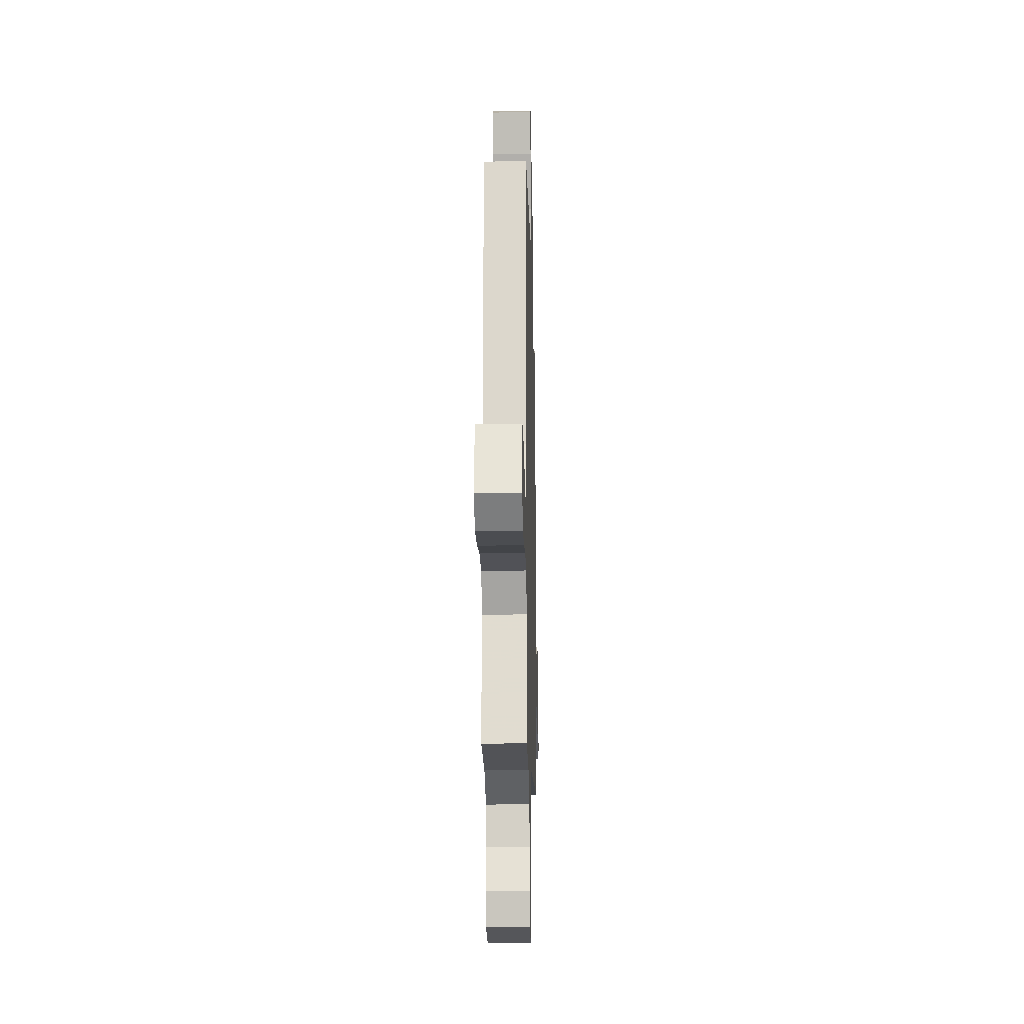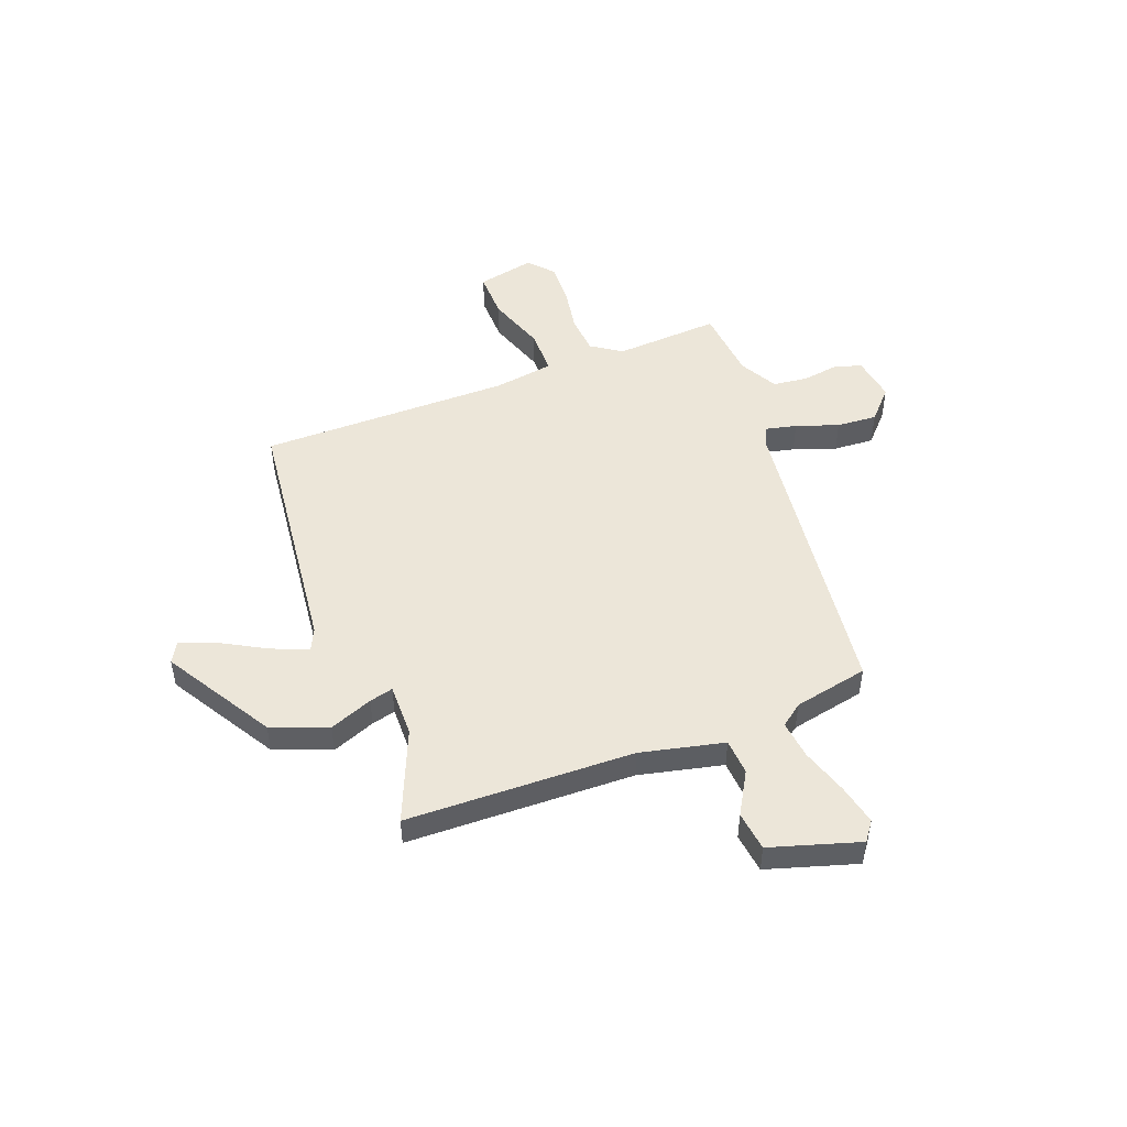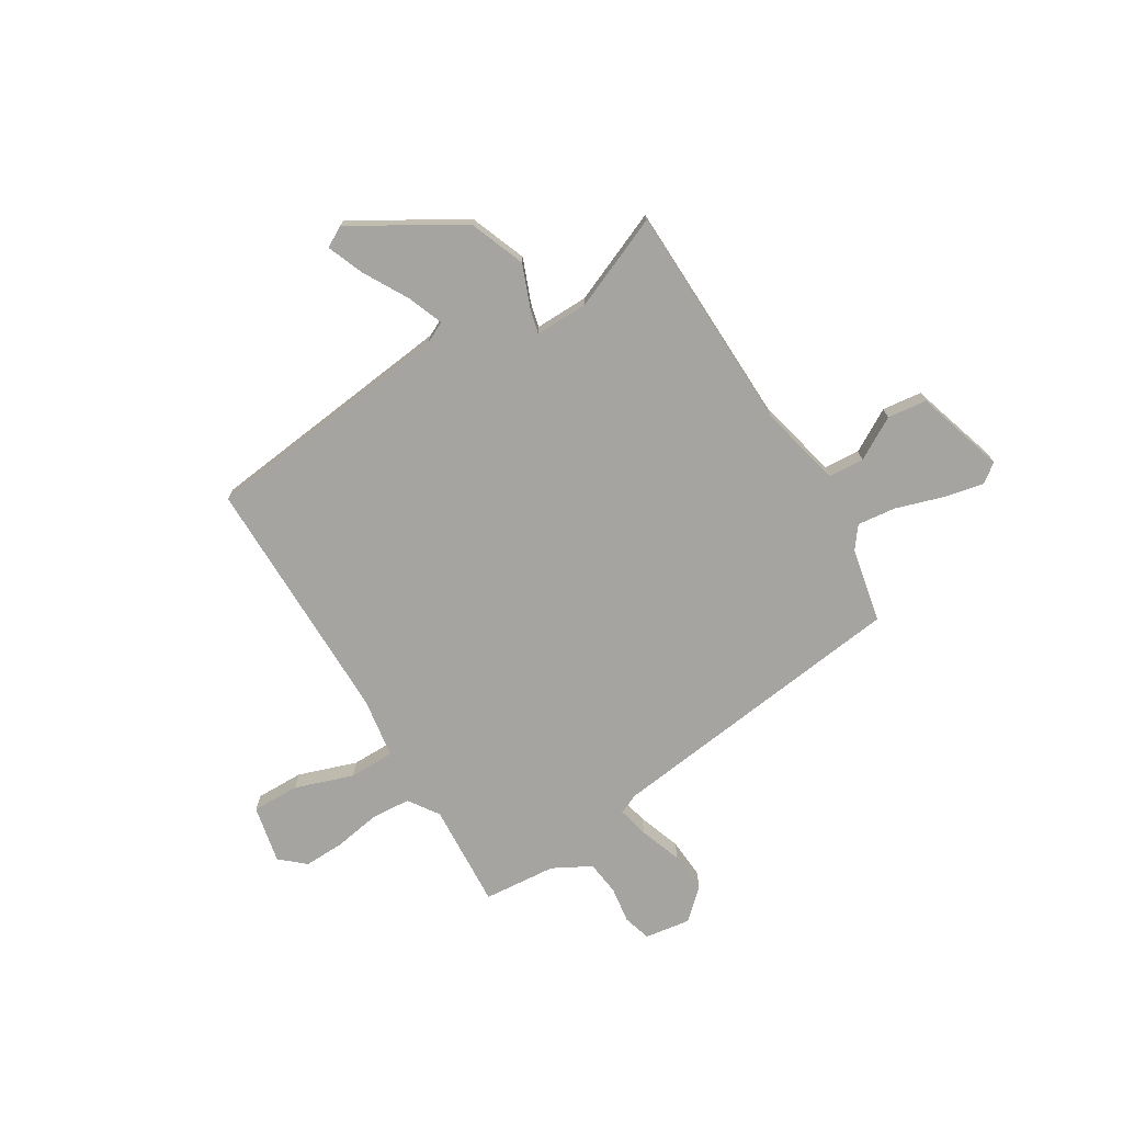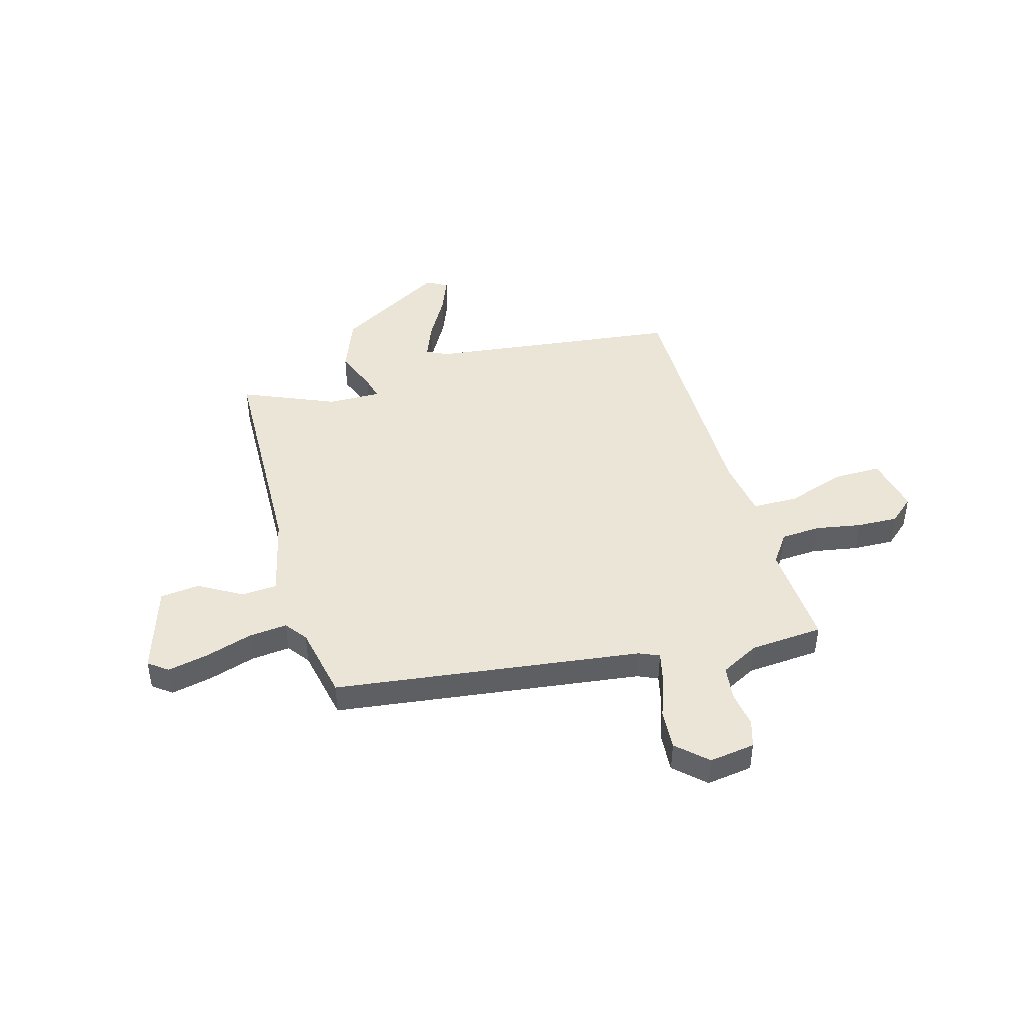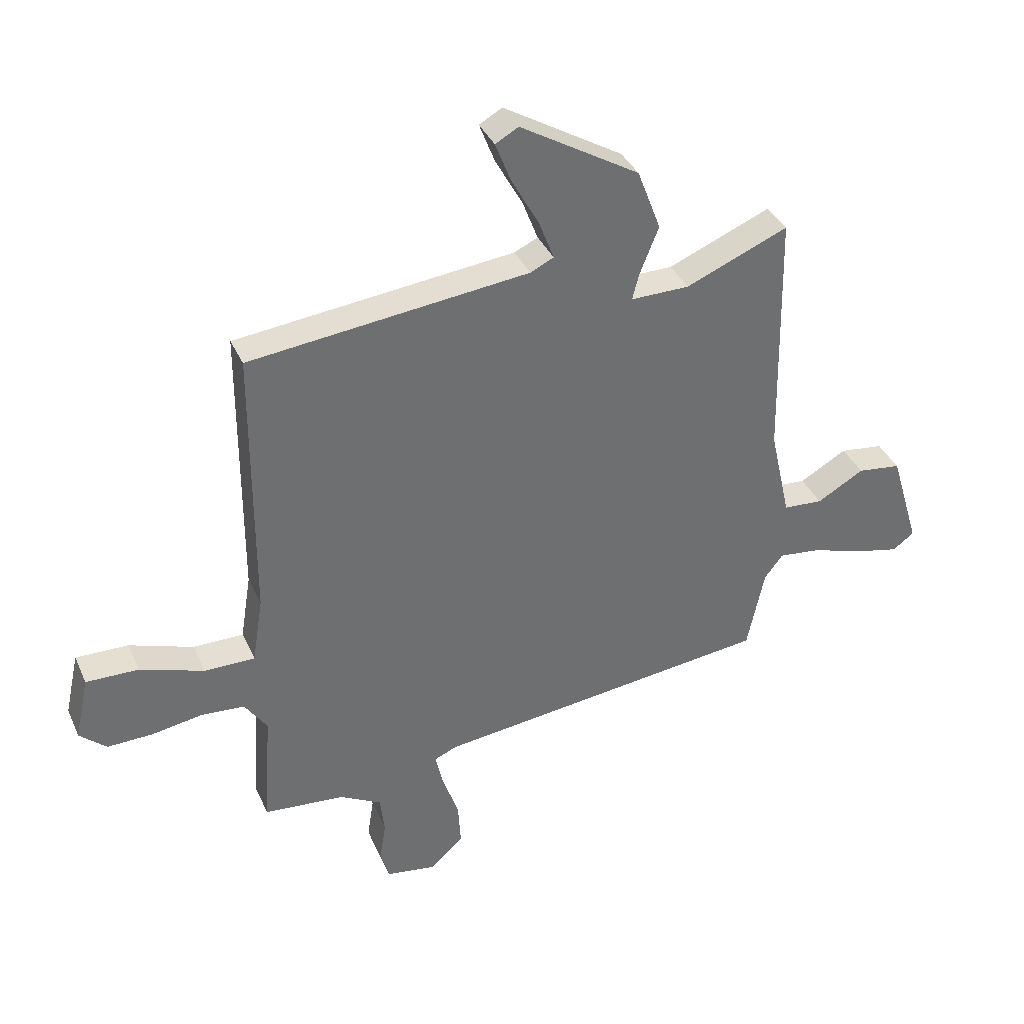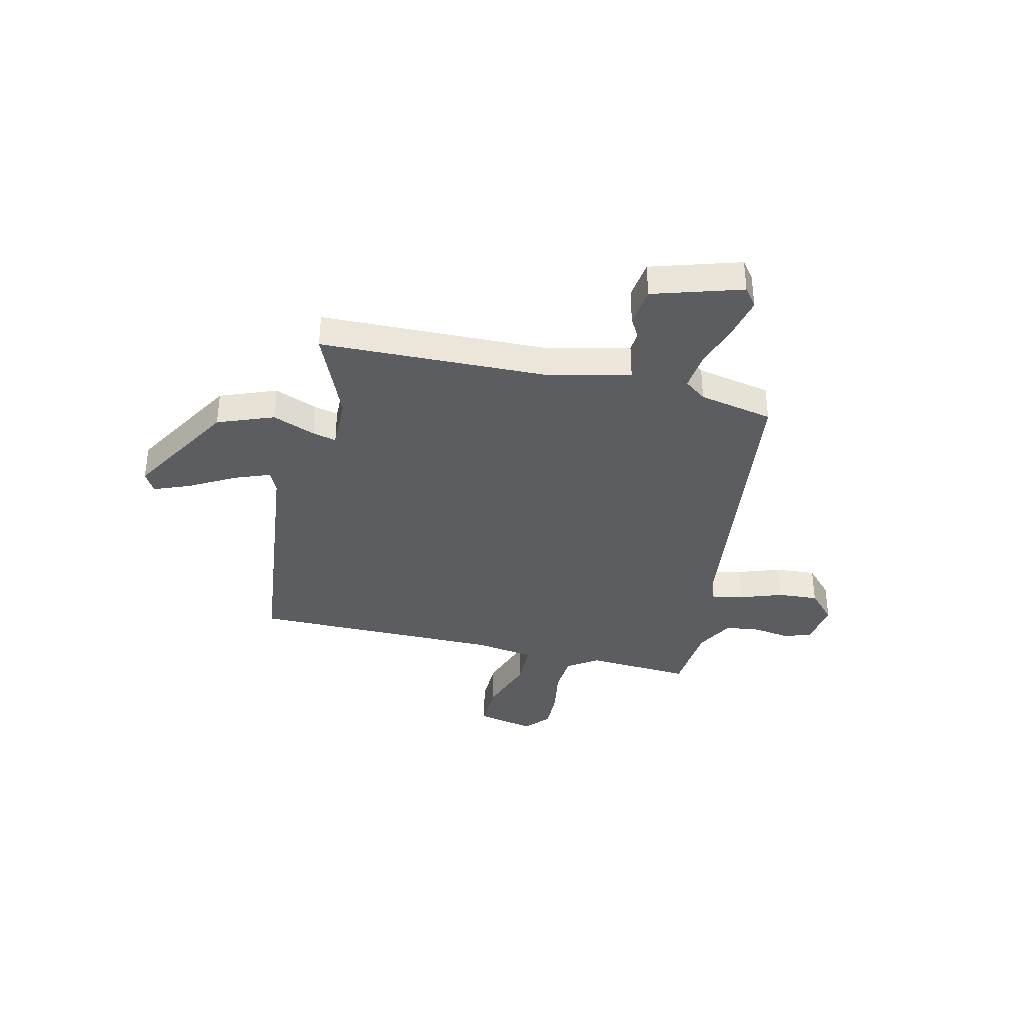
<metadata>
{"format":"obj","ext":"obj","renderer":"f3d","projection":"perspective","resolution":1024,"background":"white","views":[{"elev":-17.2,"azim":-88.6,"up":"+Z"},{"elev":49.0,"azim":69.4,"up":"+Y"},{"elev":-73.2,"azim":31.7,"up":"+Y"},{"elev":44.4,"azim":164.8,"up":"+Y"},{"elev":36.9,"azim":-22.1,"up":"+Z"},{"elev":-36.5,"azim":77.1,"up":"+Y"}]}
</metadata>
<code>
v -0.467 0.07 0.491
v 0.033 0.07 0.546
v 0.075 0.07 0.566
v 0.048 0.07 0.637
v -0.001 0.07 0.726
v -0.029 0.07 0.798
v 0.012 0.07 0.821
v 0.225 0.07 0.693
v 0.267 0.07 0.582
v 0.233 0.07 0.497
v 0.221 0.07 0.45
v 0.326 0.07 0.451
v 0.509 0.07 0.527
v 0.518 0.07 0.078
v 0.555 0.07 -0.087
v 0.626 0.07 -0.092
v 0.71 0.07 -0.044
v 0.788 0.07 -0.054
v 0.841 0.07 -0.23
v 0.803 0.07 -0.258
v 0.723 0.07 -0.24
v 0.631 0.07 -0.21
v 0.555 0.07 -0.201
v 0.522 0.07 -0.244
v 0.491 0.07 -0.391
v -0.115 0.07 -0.462
v -0.155 0.07 -0.479
v -0.141 0.07 -0.541
v -0.112 0.07 -0.625
v -0.107 0.07 -0.705
v -0.166 0.07 -0.759
v -0.256 0.07 -0.745
v -0.272 0.07 -0.69
v -0.261 0.07 -0.618
v -0.269 0.07 -0.55
v -0.344 0.07 -0.509
v -0.488 0.07 -0.496
v -0.474 0.07 -0.288
v -0.514 0.07 -0.228
v -0.592 0.07 -0.222
v -0.683 0.07 -0.237
v -0.764 0.07 -0.239
v -0.812 0.07 -0.196
v -0.787 0.07 -0.082
v -0.693 0.07 -0.084
v -0.578 0.07 -0.124
v -0.488 0.07 -0.124
v -0.469 0.07 -0.005
v -0.467 0 0.491
v 0.033 0 0.546
v 0.075 0 0.566
v 0.048 0 0.637
v -0.001 0 0.726
v -0.029 0 0.798
v 0.012 0 0.821
v 0.225 0 0.693
v 0.267 0 0.582
v 0.233 0 0.497
v 0.221 0 0.45
v 0.326 0 0.451
v 0.509 0 0.527
v 0.518 0 0.078
v 0.555 0 -0.087
v 0.626 0 -0.092
v 0.71 0 -0.044
v 0.788 0 -0.054
v 0.841 0 -0.23
v 0.803 0 -0.258
v 0.723 0 -0.24
v 0.631 0 -0.21
v 0.555 0 -0.201
v 0.522 0 -0.244
v 0.491 0 -0.391
v -0.115 0 -0.462
v -0.155 0 -0.479
v -0.141 0 -0.541
v -0.112 0 -0.625
v -0.107 0 -0.705
v -0.166 0 -0.759
v -0.256 0 -0.745
v -0.272 0 -0.69
v -0.261 0 -0.618
v -0.269 0 -0.55
v -0.344 0 -0.509
v -0.488 0 -0.496
v -0.474 0 -0.288
v -0.514 0 -0.228
v -0.592 0 -0.222
v -0.683 0 -0.237
v -0.764 0 -0.239
v -0.812 0 -0.196
v -0.787 0 -0.082
v -0.693 0 -0.084
v -0.578 0 -0.124
v -0.488 0 -0.124
v -0.469 0 -0.005
f 43 44 45 46
f 43 46 47
f 40 41 42 43
f 39 40 43 47
f 38 39 47
f 36 37 38
f 35 36 38 47
f 31 32 33 34
f 31 34 35
f 28 29 30 31
f 27 28 31 35
f 24 25 26
f 23 24 26
f 19 20 21 22
f 19 22 23
f 16 17 18 19
f 15 16 19 23
f 14 15 23 26
f 12 13 14 26
f 7 8 9 10
f 7 10 11
f 4 5 6 7
f 3 4 7 11
f 2 3 11
f 48 1 2 11
f 27 35 47 48
f 26 27 48
f 11 12 26 48
f 94 93 92 91
f 95 94 91
f 91 90 89 88
f 95 91 88 87
f 95 87 86
f 86 85 84
f 95 86 84 83
f 82 81 80 79
f 83 82 79
f 79 78 77 76
f 83 79 76 75
f 74 73 72
f 74 72 71
f 70 69 68 67
f 71 70 67
f 67 66 65 64
f 71 67 64 63
f 74 71 63 62
f 74 62 61 60
f 58 57 56 55
f 59 58 55
f 55 54 53 52
f 59 55 52 51
f 59 51 50
f 59 50 49 96
f 96 95 83 75
f 96 75 74
f 96 74 60 59
f 1 49 50 2
f 2 50 51 3
f 3 51 52 4
f 4 52 53 5
f 5 53 54 6
f 6 54 55 7
f 7 55 56 8
f 8 56 57 9
f 9 57 58 10
f 10 58 59 11
f 11 59 60 12
f 12 60 61 13
f 13 61 62 14
f 14 62 63 15
f 15 63 64 16
f 16 64 65 17
f 17 65 66 18
f 18 66 67 19
f 19 67 68 20
f 20 68 69 21
f 21 69 70 22
f 22 70 71 23
f 23 71 72 24
f 24 72 73 25
f 25 73 74 26
f 26 74 75 27
f 27 75 76 28
f 28 76 77 29
f 29 77 78 30
f 30 78 79 31
f 31 79 80 32
f 32 80 81 33
f 33 81 82 34
f 34 82 83 35
f 35 83 84 36
f 36 84 85 37
f 37 85 86 38
f 38 86 87 39
f 39 87 88 40
f 40 88 89 41
f 41 89 90 42
f 42 90 91 43
f 43 91 92 44
f 44 92 93 45
f 45 93 94 46
f 46 94 95 47
f 47 95 96 48
f 48 96 49 1

</code>
